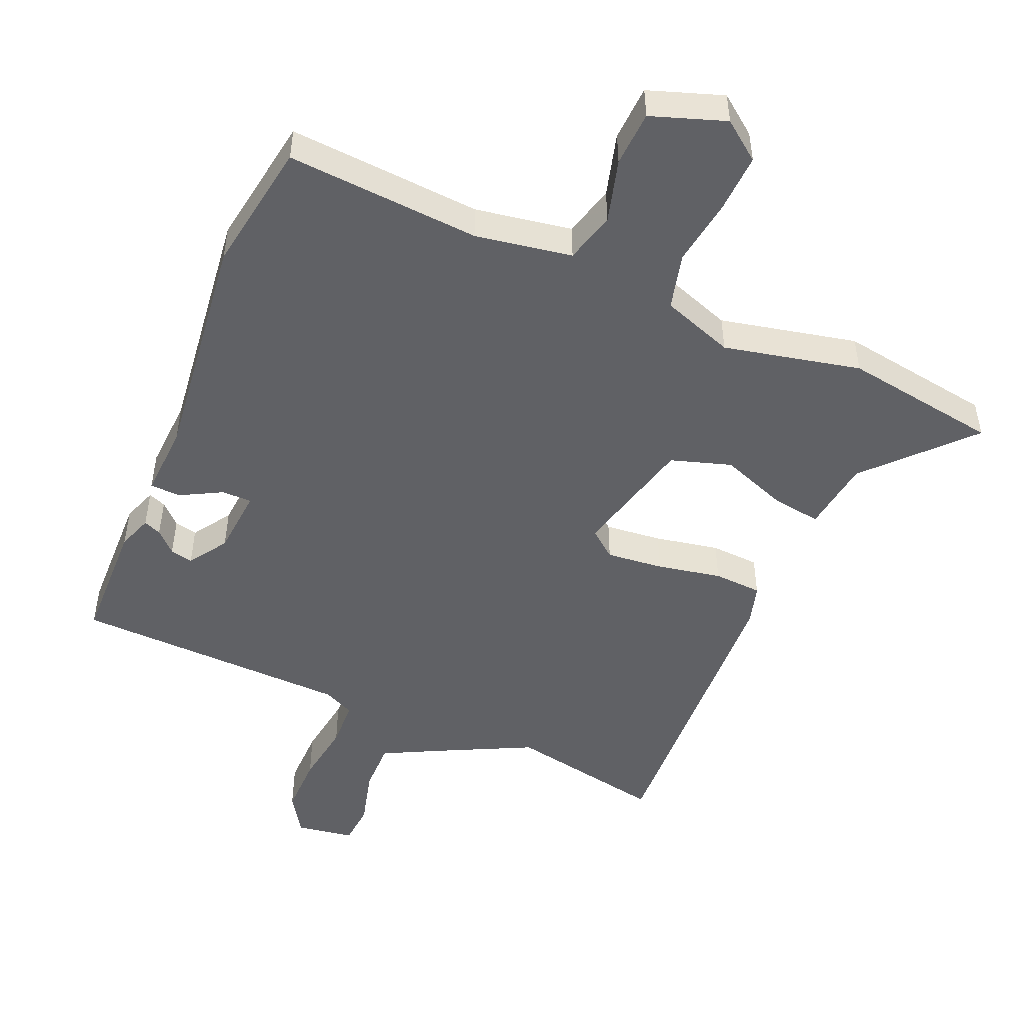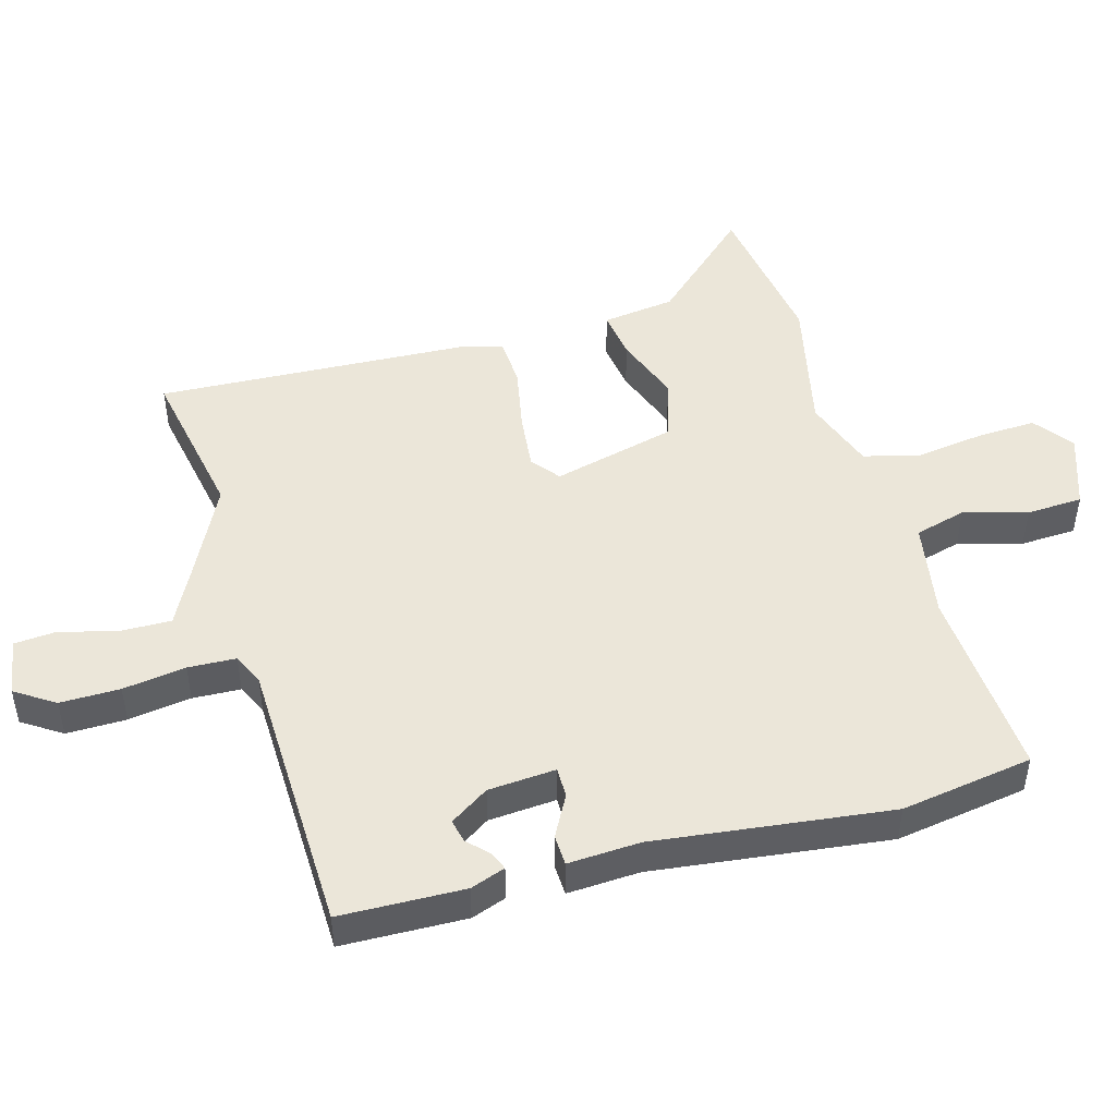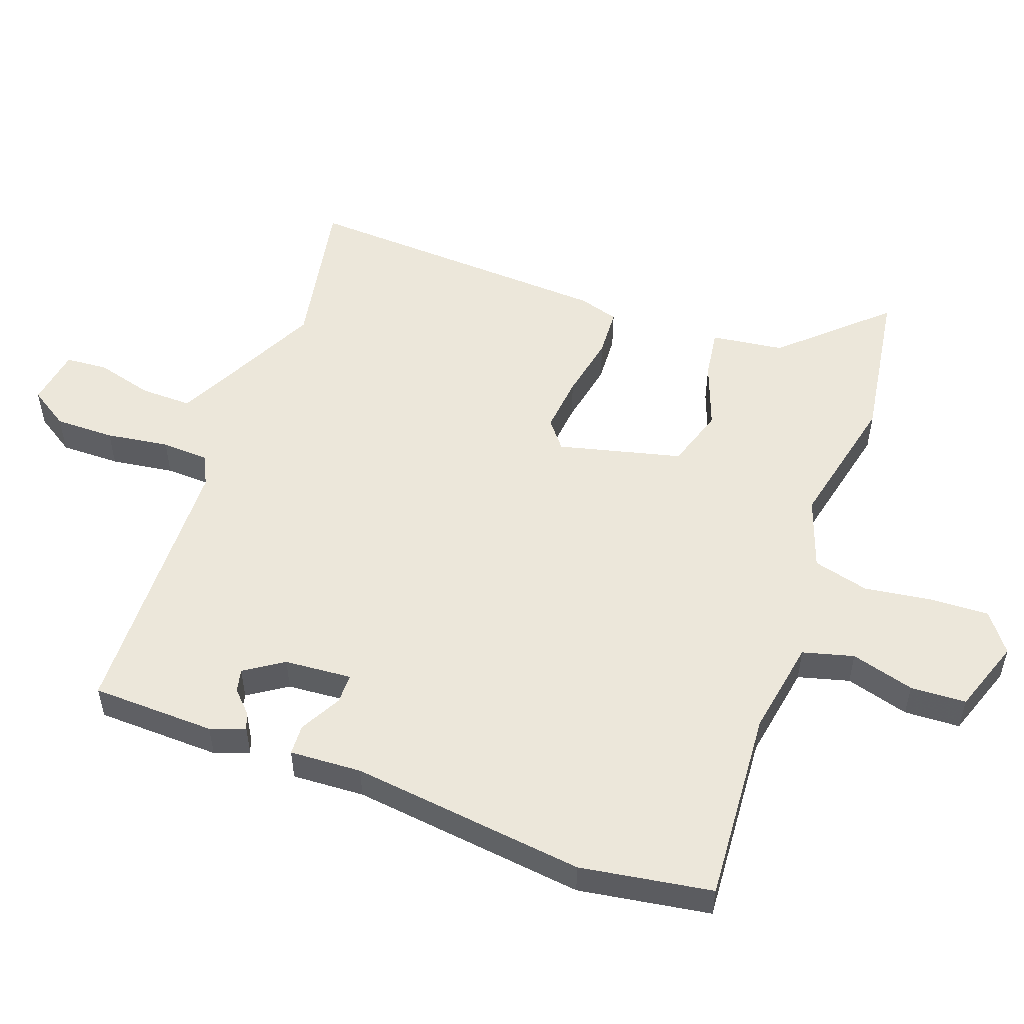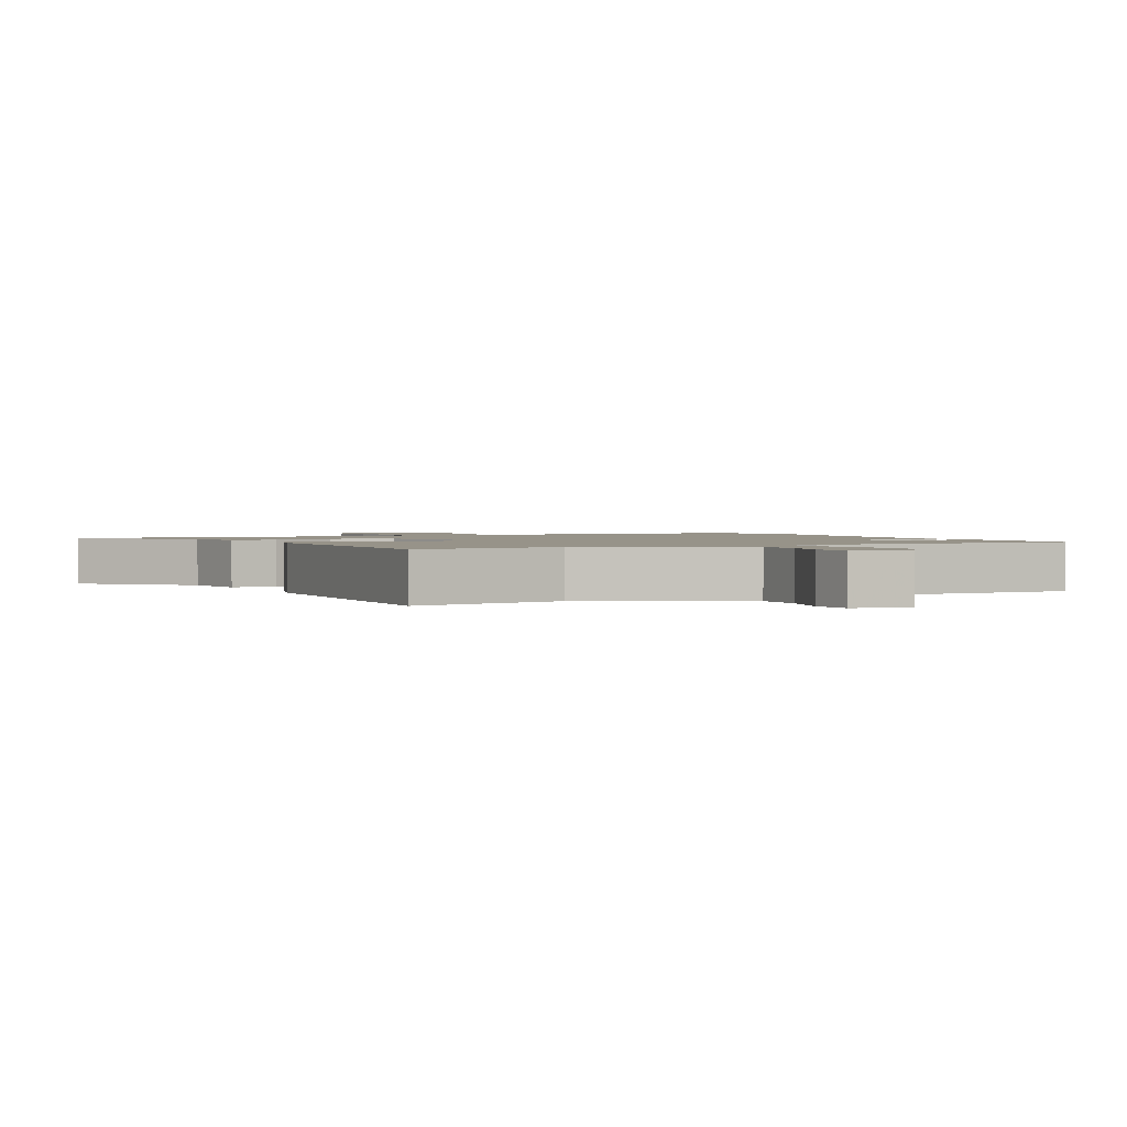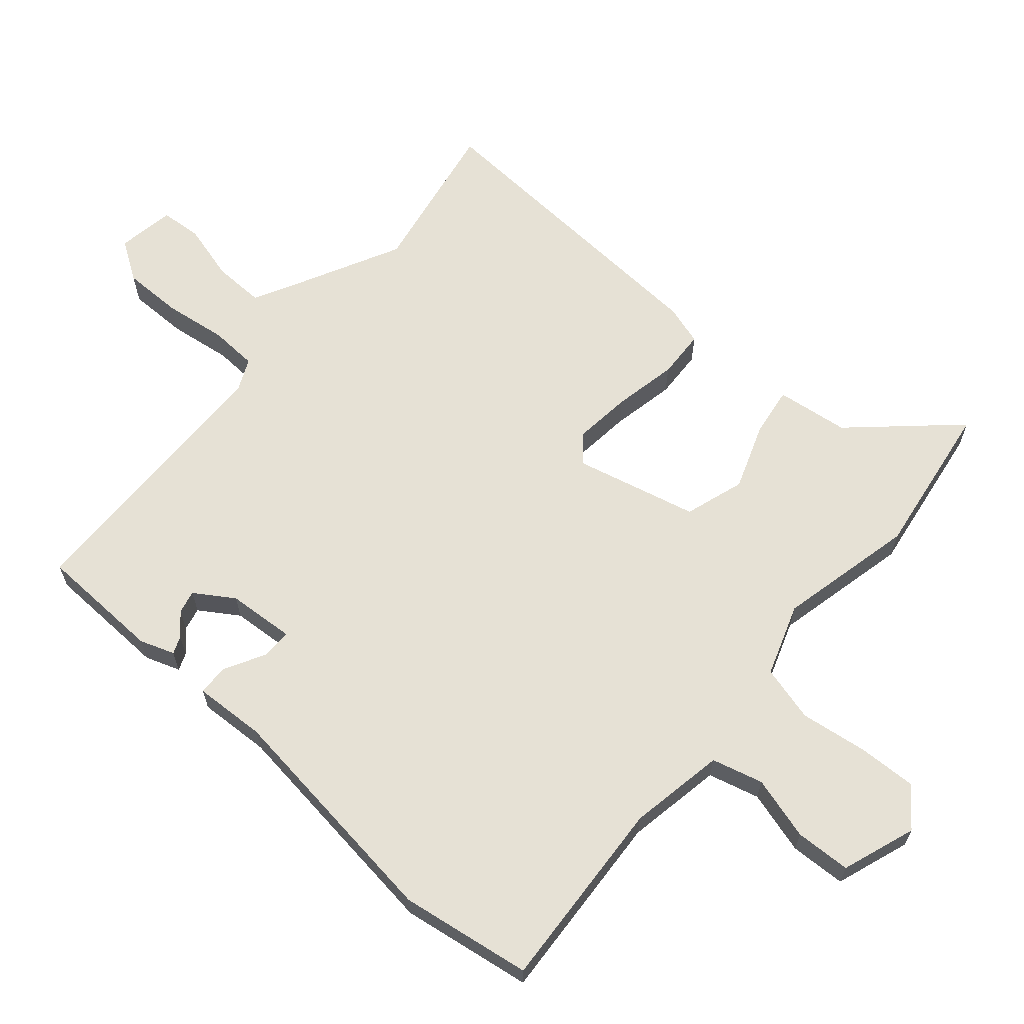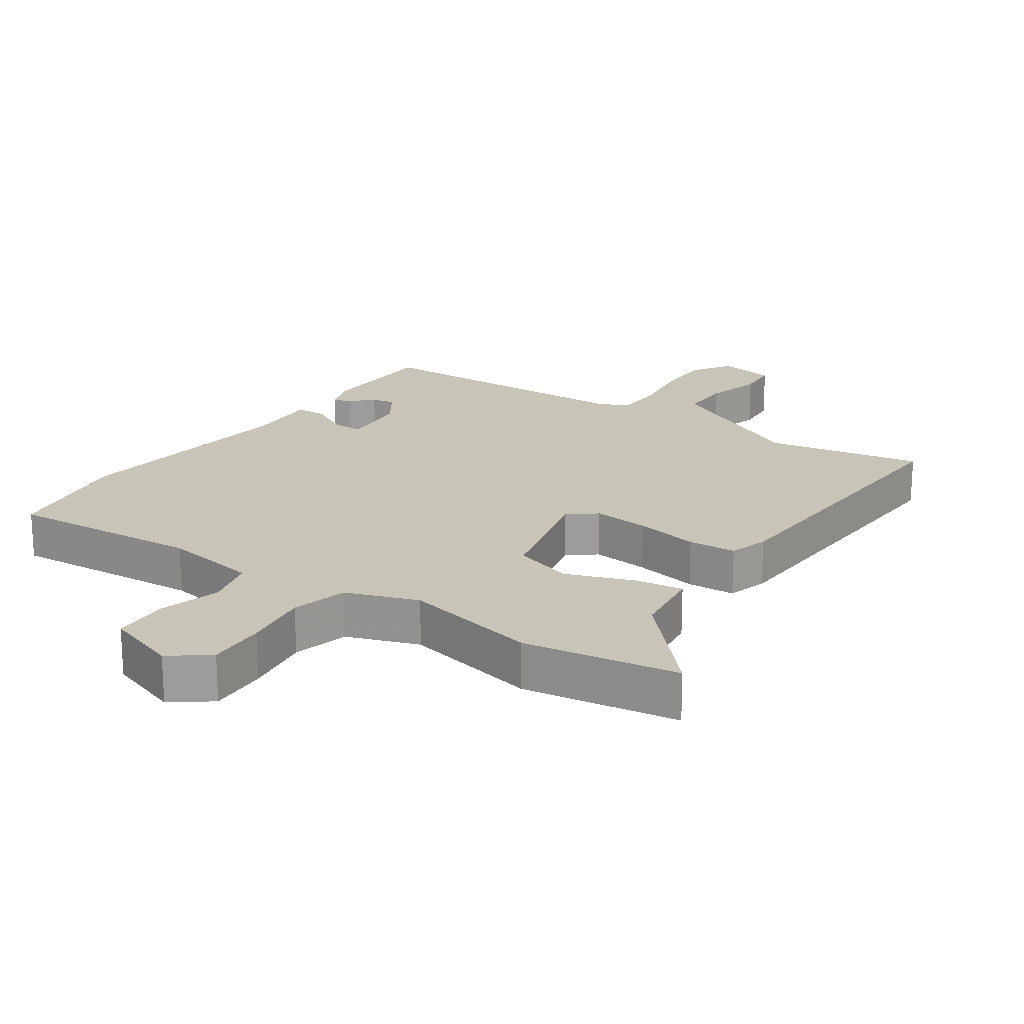
<metadata>
{"format":"obj","ext":"obj","renderer":"f3d","projection":"perspective","resolution":1024,"background":"white","views":[{"elev":-49.1,"azim":156.8,"up":"+Y"},{"elev":48.0,"azim":74.3,"up":"+Y"},{"elev":52.9,"azim":110.0,"up":"+Y"},{"elev":1.5,"azim":-26.7,"up":"+Y"},{"elev":64.4,"azim":131.2,"up":"+Y"},{"elev":20.1,"azim":-145.5,"up":"+Y"}]}
</metadata>
<code>
v 0.528 0.07 -0.323
v 0.496 0.07 -0.524
v 0.2 0.07 -0.503
v 0.053 0.07 -0.528
v 0.032 0.07 -0.606
v 0.059 0.07 -0.703
v 0.055 0.07 -0.788
v -0.058 0.07 -0.827
v -0.117 0.07 -0.782
v -0.113 0.07 -0.692
v -0.098 0.07 -0.589
v -0.12 0.07 -0.503
v -0.23 0.07 -0.464
v -0.439 0.07 -0.51
v -0.677 0.07 -0.473
v -0.536 0.07 -0.321
v -0.521 0.07 -0.21
v -0.446 0.07 -0.221
v -0.344 0.07 -0.259
v -0.252 0.07 -0.23
v -0.205 0.07 -0.042
v -0.247 0.07 -0.008
v -0.334 0.07 -0.017
v -0.432 0.07 -0.036
v -0.506 0.07 -0.032
v -0.524 0.07 0.029
v -0.547 0.07 0.509
v -0.307 0.07 0.464
v -0.154 0.07 0.54
v -0.078 0.07 0.579
v -0.079 0.07 0.657
v -0.102 0.07 0.744
v -0.097 0.07 0.808
v -0.009 0.07 0.822
v 0.03 0.07 0.762
v 0.029 0.07 0.671
v 0.015 0.07 0.575
v 0.018 0.07 0.502
v 0.065 0.07 0.48
v 0.49 0.07 0.468
v 0.495 0.07 0.279
v 0.476 0.07 0.226
v 0.449 0.07 0.237
v 0.417 0.07 0.268
v 0.382 0.07 0.276
v 0.343 0.07 0.217
v 0.335 0.07 0.114
v 0.381 0.07 0.114
v 0.444 0.07 0.148
v 0.491 0.07 0.146
v 0.485 0.07 0.036
v 0.528 0 -0.323
v 0.496 0 -0.524
v 0.2 0 -0.503
v 0.053 0 -0.528
v 0.032 0 -0.606
v 0.059 0 -0.703
v 0.055 0 -0.788
v -0.058 0 -0.827
v -0.117 0 -0.782
v -0.113 0 -0.692
v -0.098 0 -0.589
v -0.12 0 -0.503
v -0.23 0 -0.464
v -0.439 0 -0.51
v -0.677 0 -0.473
v -0.536 0 -0.321
v -0.521 0 -0.21
v -0.446 0 -0.221
v -0.344 0 -0.259
v -0.252 0 -0.23
v -0.205 0 -0.042
v -0.247 0 -0.008
v -0.334 0 -0.017
v -0.432 0 -0.036
v -0.506 0 -0.032
v -0.524 0 0.029
v -0.547 0 0.509
v -0.307 0 0.464
v -0.154 0 0.54
v -0.078 0 0.579
v -0.079 0 0.657
v -0.102 0 0.744
v -0.097 0 0.808
v -0.009 0 0.822
v 0.03 0 0.762
v 0.029 0 0.671
v 0.015 0 0.575
v 0.018 0 0.502
v 0.065 0 0.48
v 0.49 0 0.468
v 0.495 0 0.279
v 0.476 0 0.226
v 0.449 0 0.237
v 0.417 0 0.268
v 0.382 0 0.276
v 0.343 0 0.217
v 0.335 0 0.114
v 0.381 0 0.114
v 0.444 0 0.148
v 0.491 0 0.146
v 0.485 0 0.036
f 48 49 50 51
f 47 48 51 1
f 41 42 43 44
f 39 40 41 44
f 38 39 44 45
f 34 35 36 37
f 34 37 38
f 31 32 33 34
f 30 31 34 38
f 29 30 38
f 28 29 38 45
f 23 24 25 26
f 22 23 26 27
f 21 22 27 28
f 16 17 18 19
f 16 19 20
f 13 14 15 16
f 12 13 16 20
f 8 9 10 11
f 6 7 8 11
f 5 6 11 12
f 4 5 12 20
f 47 1 2 3
f 46 47 3 4
f 21 28 45 46
f 4 20 21 46
f 102 101 100 99
f 52 102 99 98
f 95 94 93 92
f 95 92 91 90
f 96 95 90 89
f 88 87 86 85
f 89 88 85
f 85 84 83 82
f 89 85 82 81
f 89 81 80
f 96 89 80 79
f 77 76 75 74
f 78 77 74 73
f 79 78 73 72
f 70 69 68 67
f 71 70 67
f 67 66 65 64
f 71 67 64 63
f 62 61 60 59
f 62 59 58 57
f 63 62 57 56
f 71 63 56 55
f 54 53 52 98
f 55 54 98 97
f 97 96 79 72
f 97 72 71 55
f 1 52 53 2
f 2 53 54 3
f 3 54 55 4
f 4 55 56 5
f 5 56 57 6
f 6 57 58 7
f 7 58 59 8
f 8 59 60 9
f 9 60 61 10
f 10 61 62 11
f 11 62 63 12
f 12 63 64 13
f 13 64 65 14
f 14 65 66 15
f 15 66 67 16
f 16 67 68 17
f 17 68 69 18
f 18 69 70 19
f 19 70 71 20
f 20 71 72 21
f 21 72 73 22
f 22 73 74 23
f 23 74 75 24
f 24 75 76 25
f 25 76 77 26
f 26 77 78 27
f 27 78 79 28
f 28 79 80 29
f 29 80 81 30
f 30 81 82 31
f 31 82 83 32
f 32 83 84 33
f 33 84 85 34
f 34 85 86 35
f 35 86 87 36
f 36 87 88 37
f 37 88 89 38
f 38 89 90 39
f 39 90 91 40
f 40 91 92 41
f 41 92 93 42
f 42 93 94 43
f 43 94 95 44
f 44 95 96 45
f 45 96 97 46
f 46 97 98 47
f 47 98 99 48
f 48 99 100 49
f 49 100 101 50
f 50 101 102 51
f 51 102 52 1

</code>
